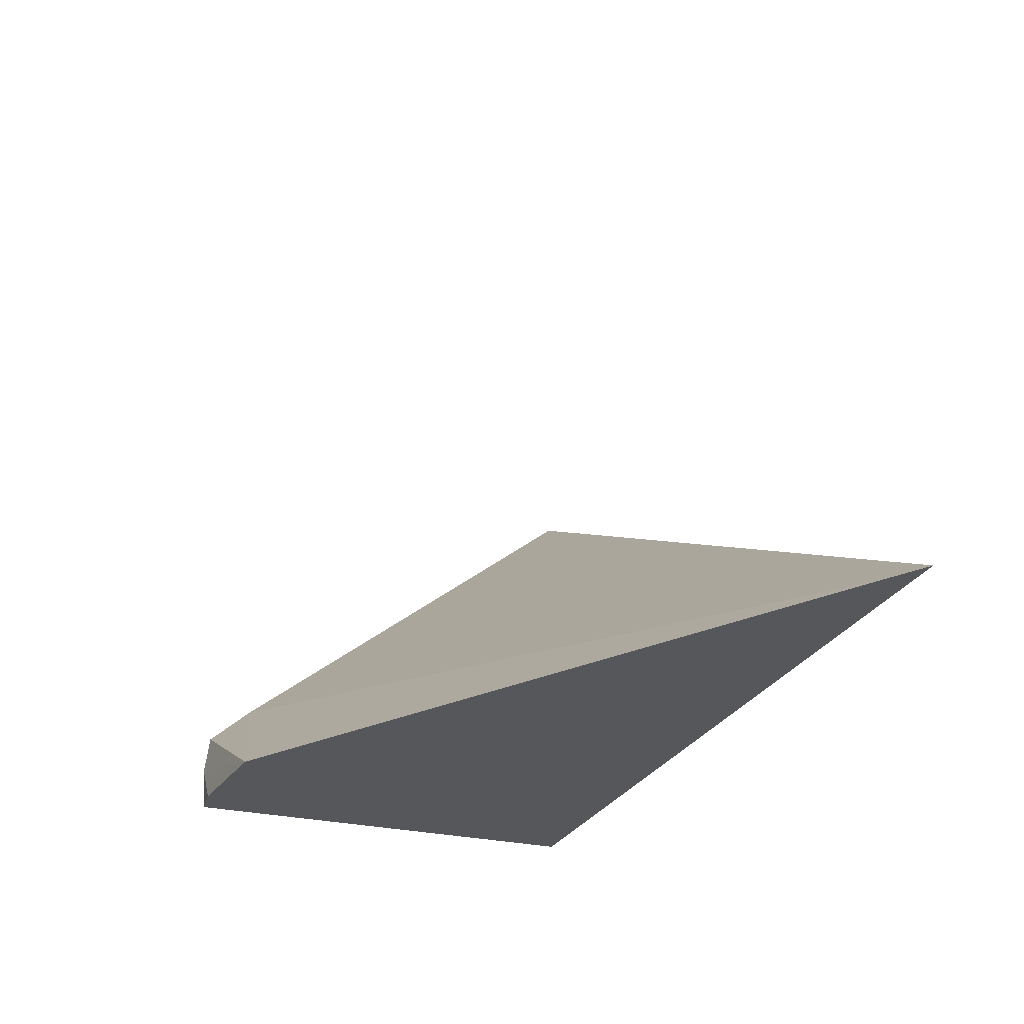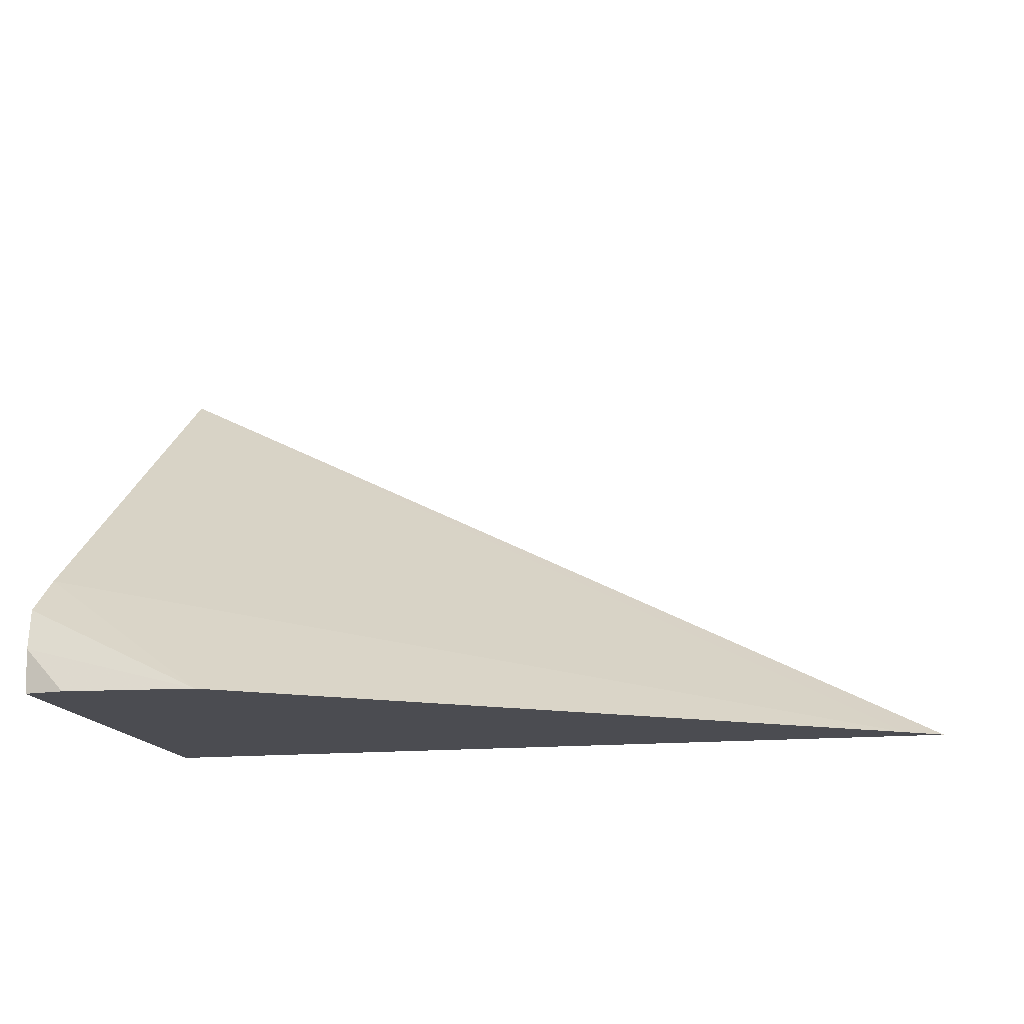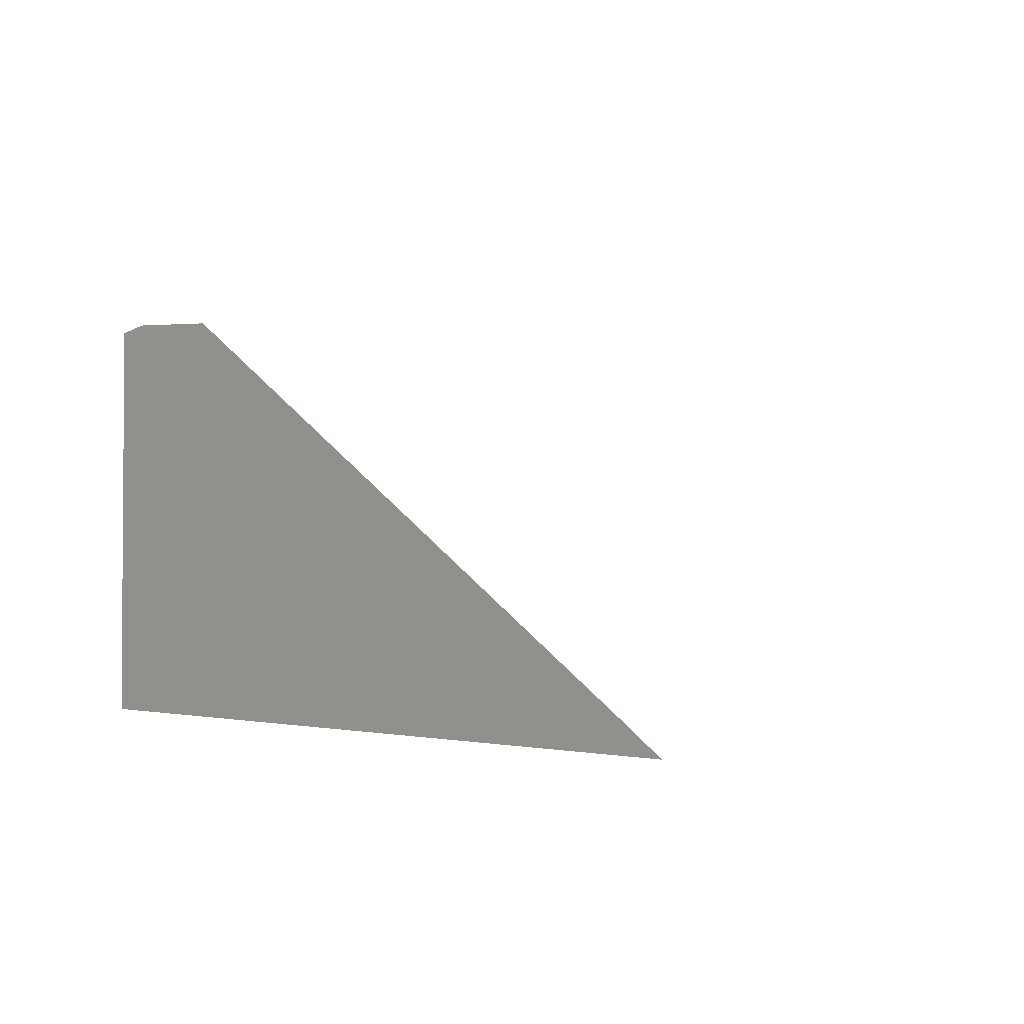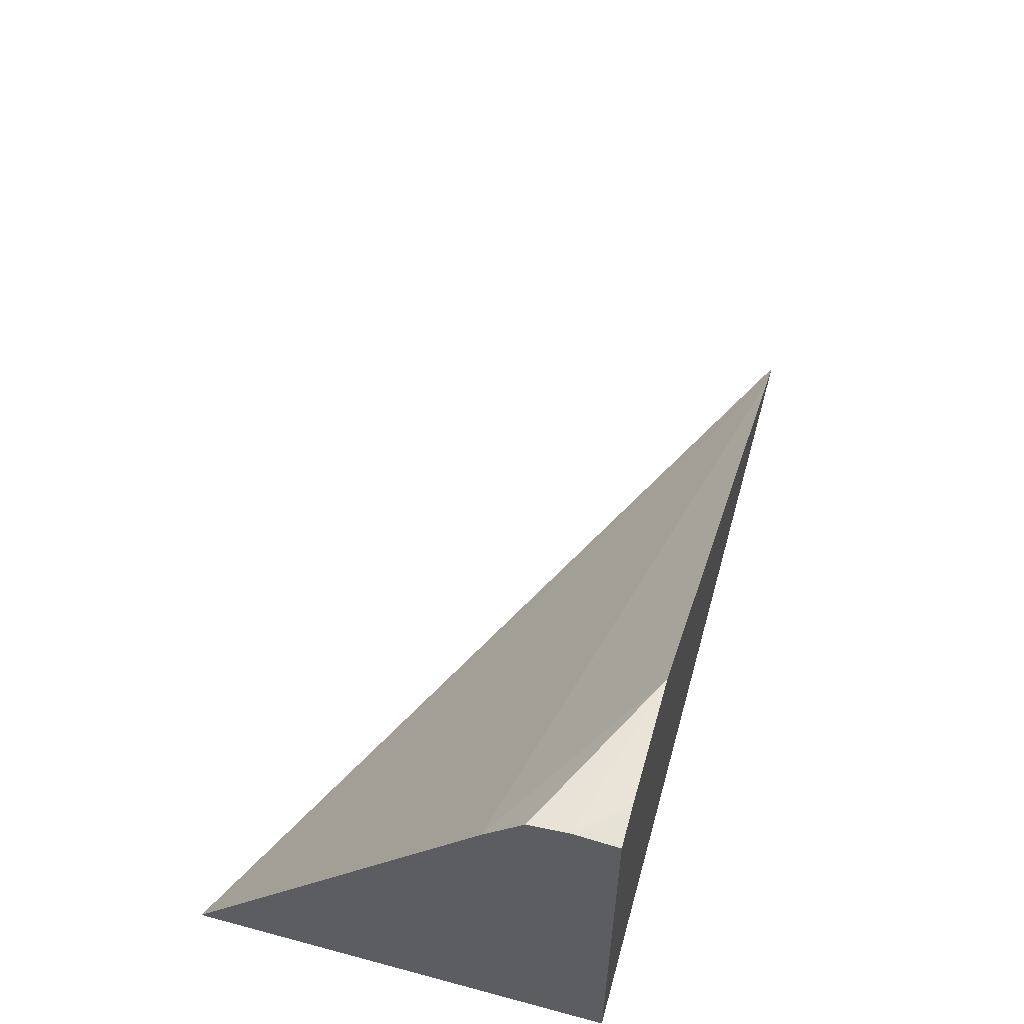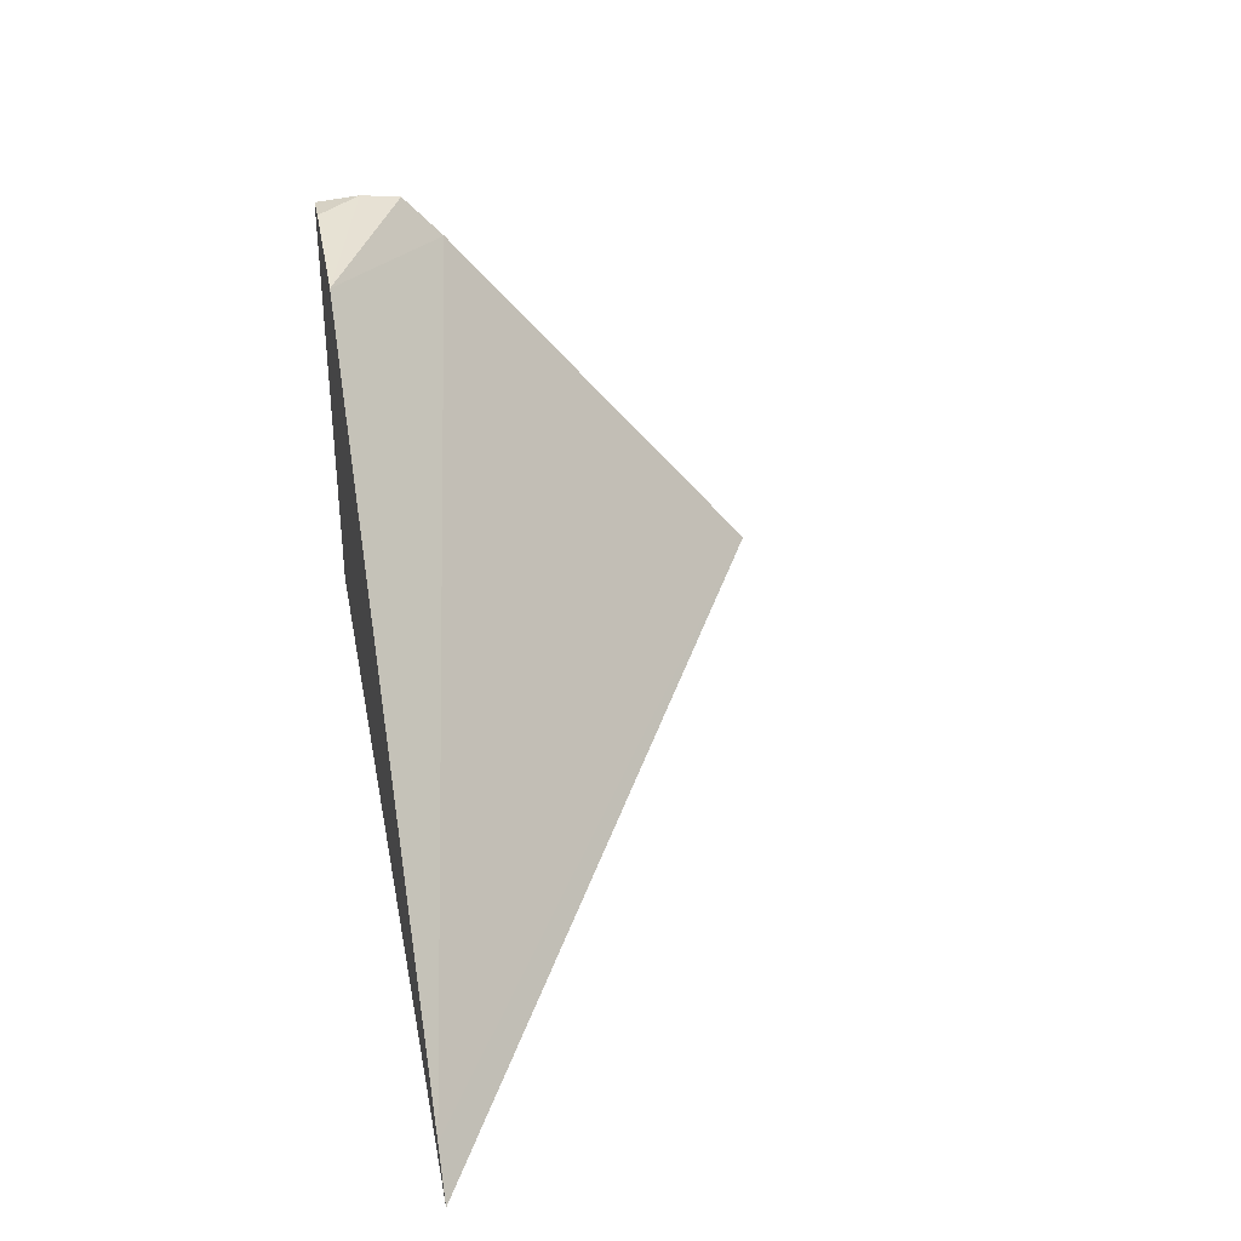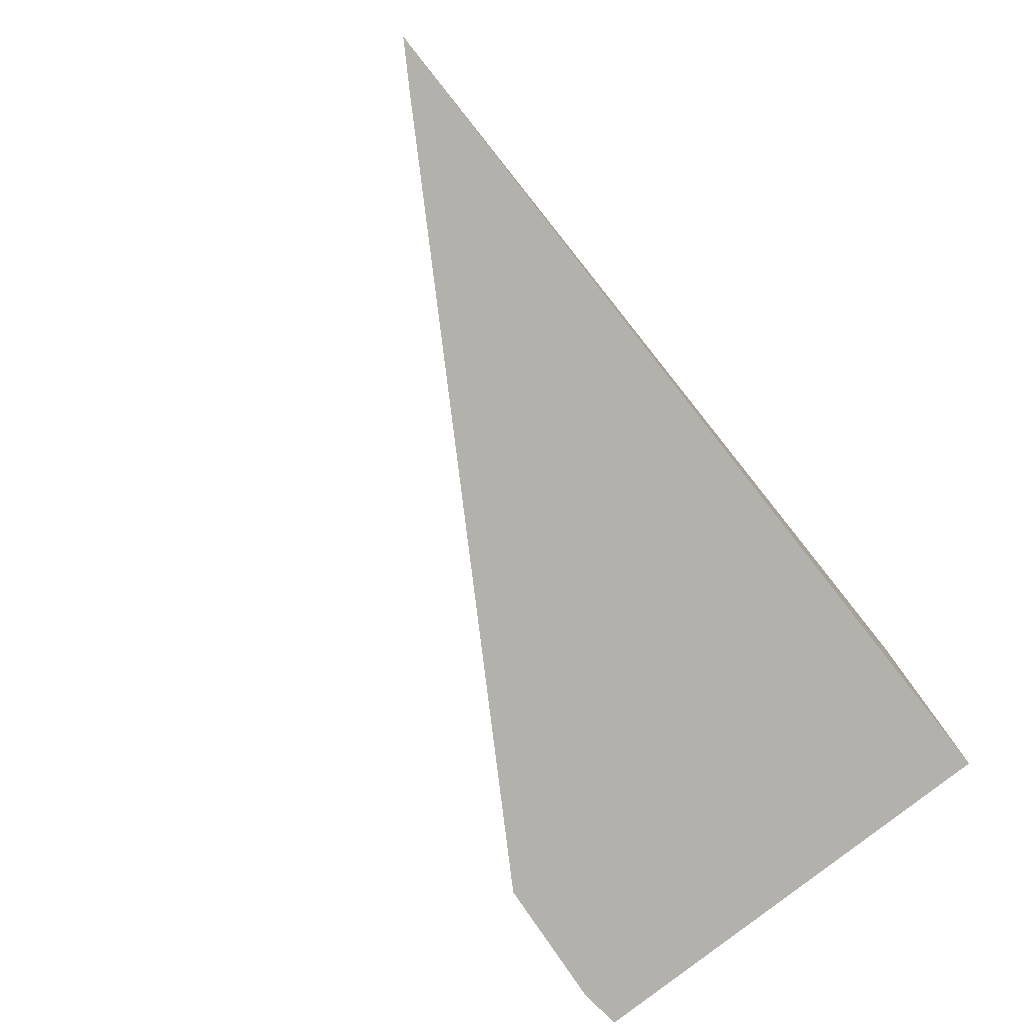
<metadata>
{"format":"obj","ext":"obj","renderer":"f3d","projection":"perspective","resolution":1024,"background":"white","views":[{"elev":-26.7,"azim":-111.0,"up":"+Z"},{"elev":-15.5,"azim":-168.5,"up":"+Z"},{"elev":-2.2,"azim":-130.9,"up":"+Y"},{"elev":56.4,"azim":105.6,"up":"+Y"},{"elev":35.2,"azim":-100.5,"up":"+Y"},{"elev":-79.1,"azim":-51.7,"up":"+Z"}]}
</metadata>
<code>
v -0.3283 -0.01587 -0.4564
v -0.3273 -0.01526 -0.4564
v -0.3081 -0.01587 -0.4564
v -0.3081 -0.01587 -0.4464
v -0.312 -0.005974 -0.4564
v -0.3081 -0.006899 -0.4536
v -0.3081 -0.005838 -0.4564
v -0.3081 -0.005871 -0.4545
v -0.3081 -0.005757 -0.4554
v -0.309 -0.005722 -0.4564
f 3 9 8
f 7 10 9
f 5 9 10
f 5 8 9
f 5 6 8
f 3 6 4
f 3 8 6
f 3 7 9
f 1 4 2
f 2 4 6
f 1 3 4
f 1 7 3
f 1 10 7
f 1 5 10
f 1 2 5
f 2 6 5

</code>
